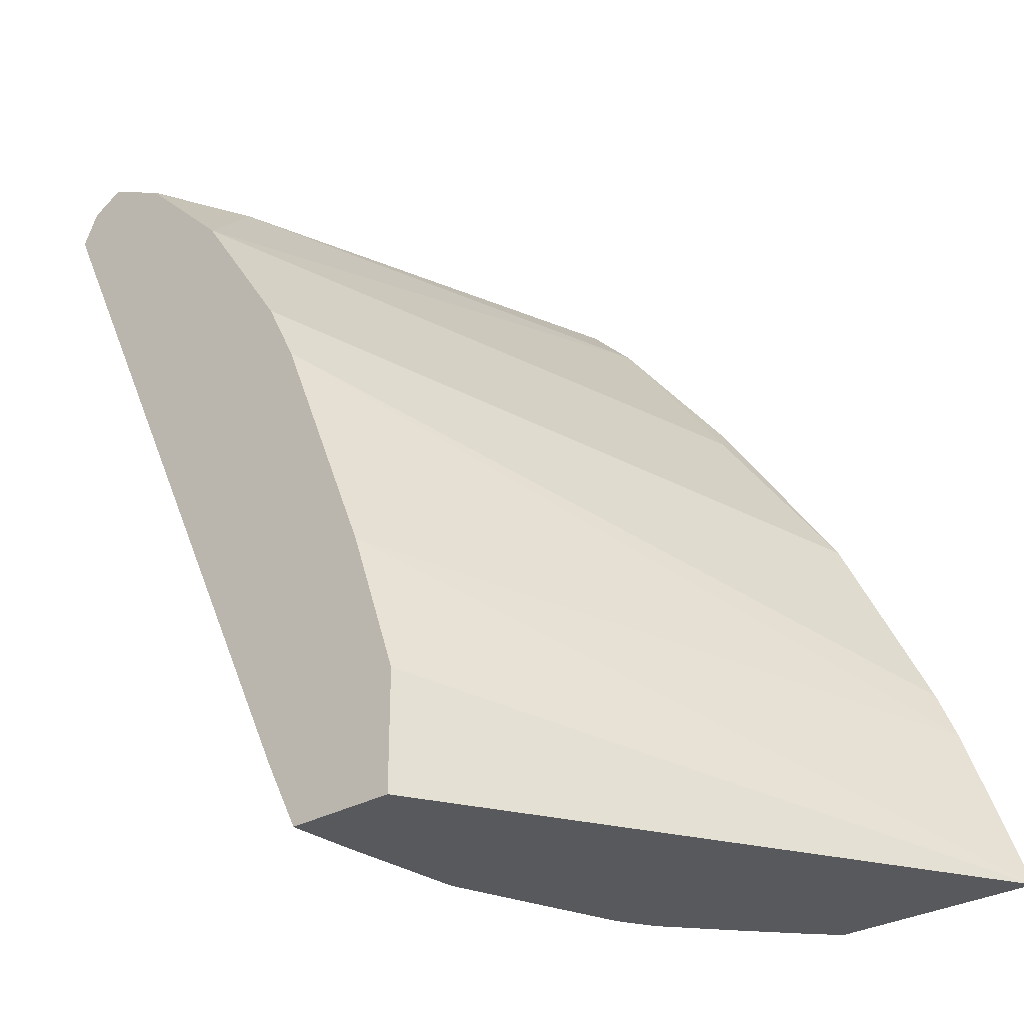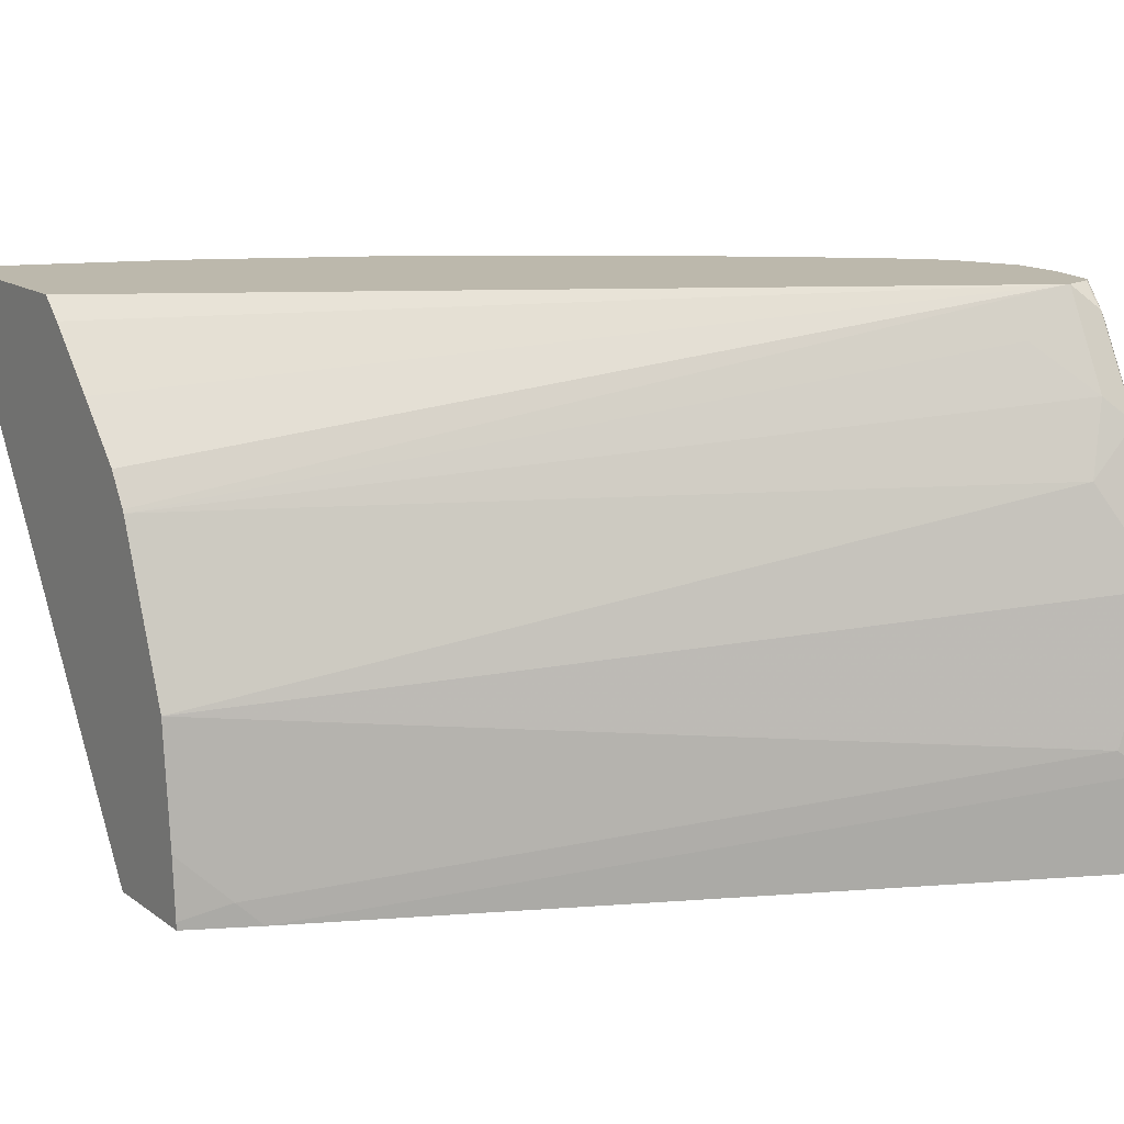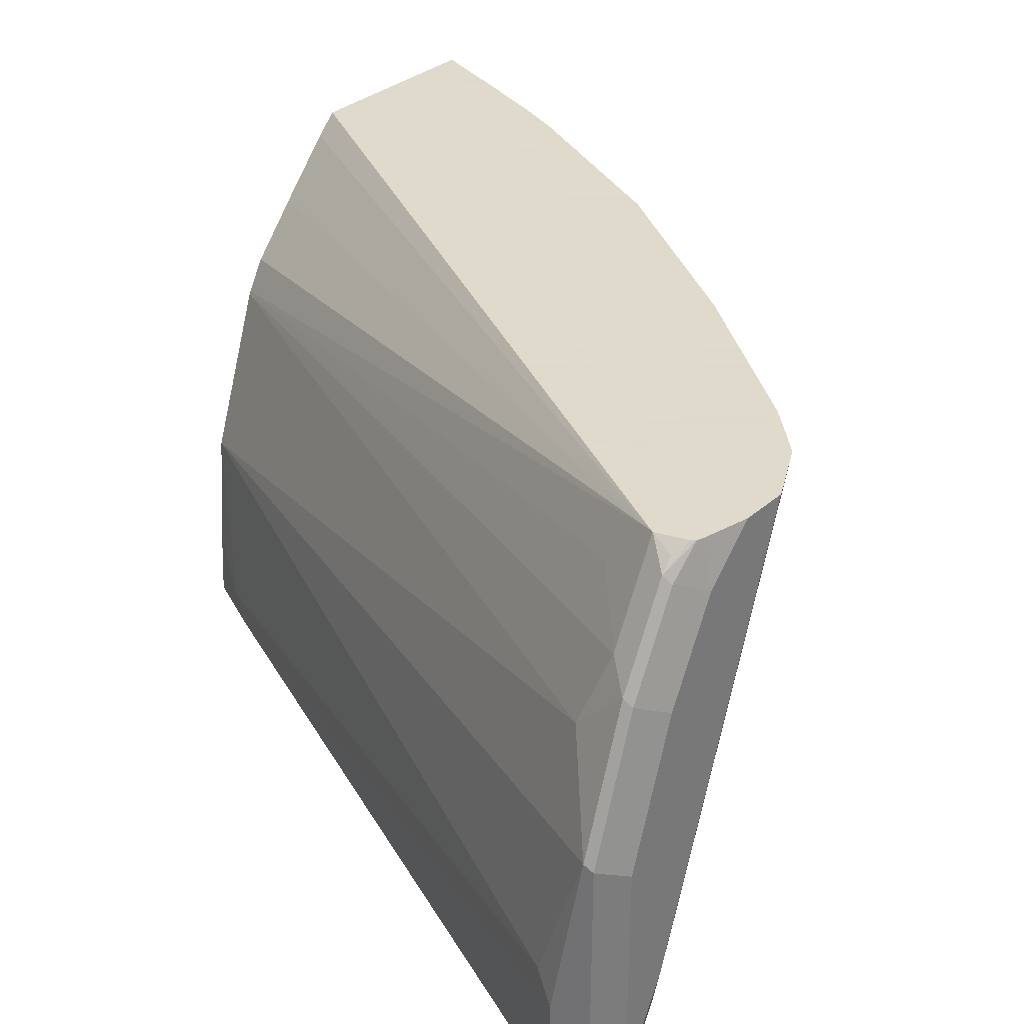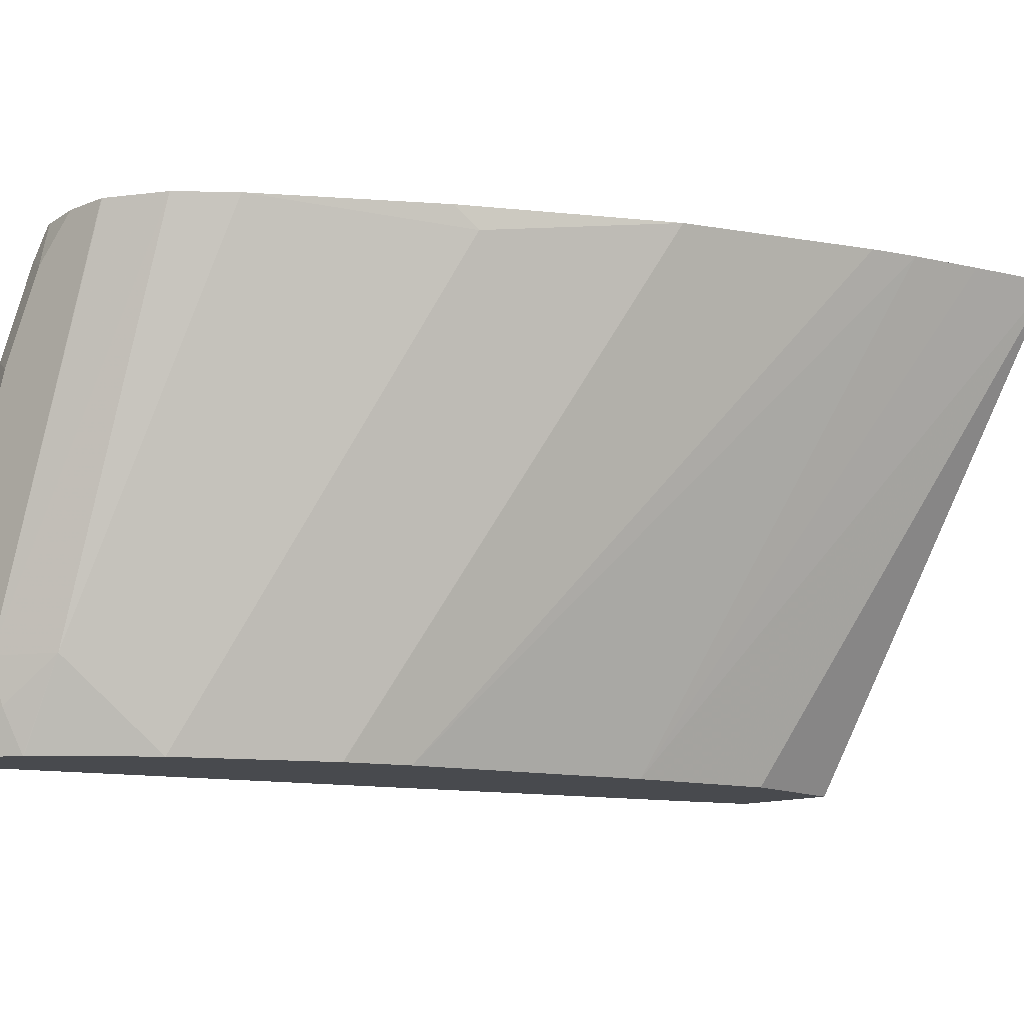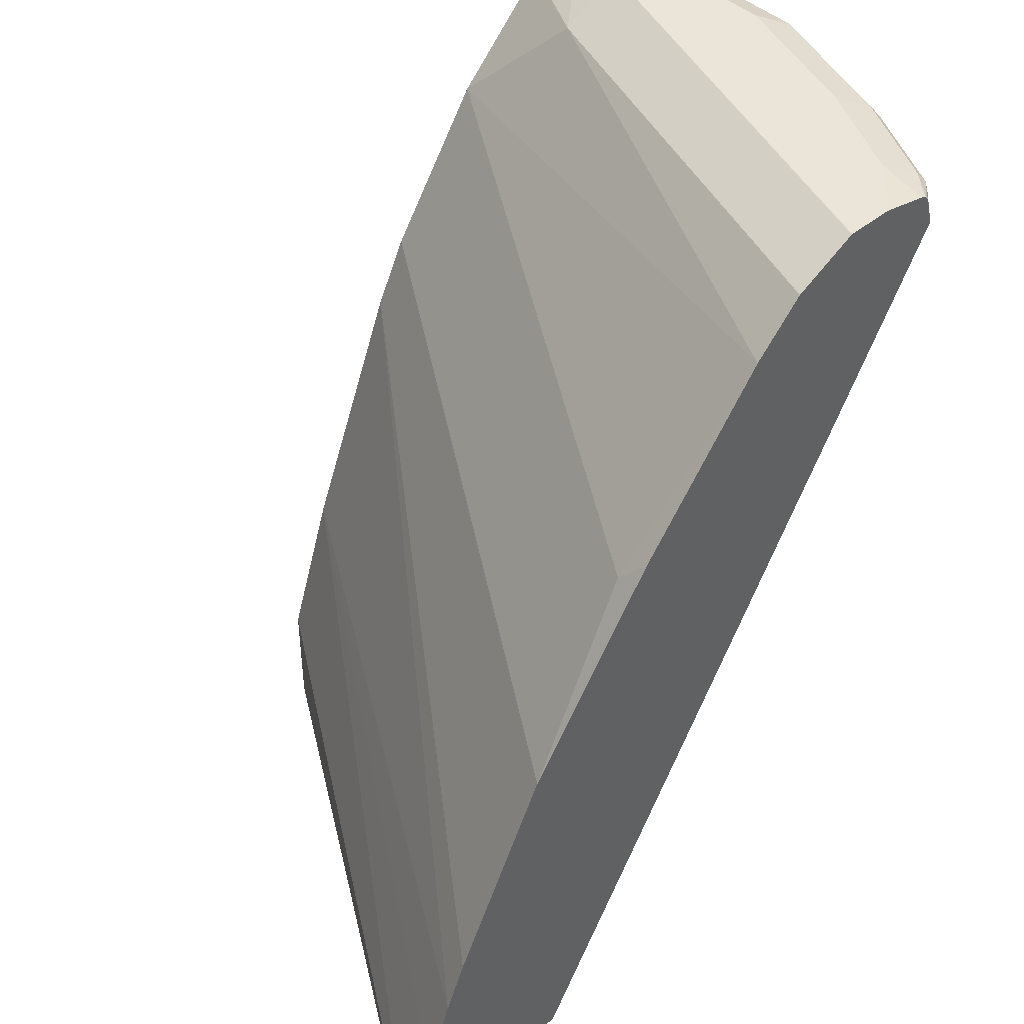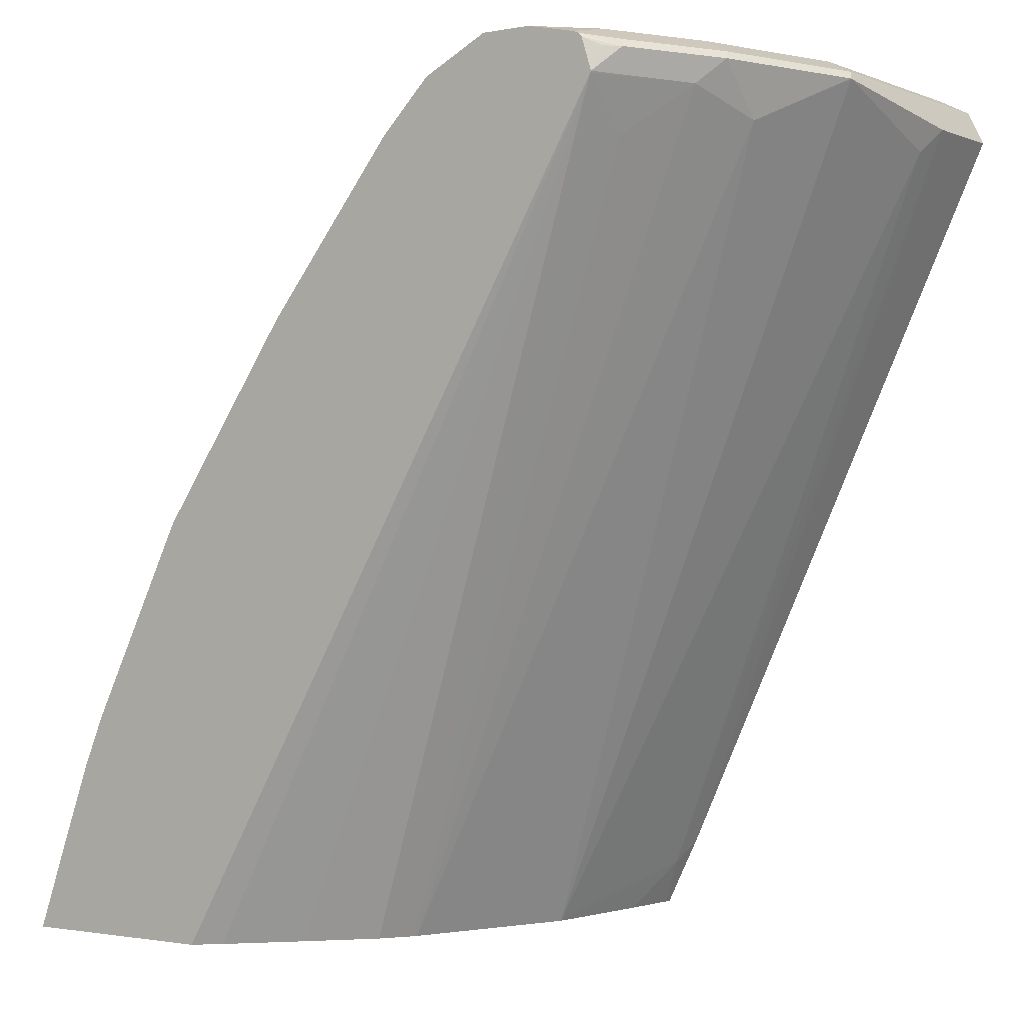
<metadata>
{"format":"obj","ext":"obj","renderer":"f3d","projection":"perspective","resolution":1024,"background":"white","views":[{"elev":-30.0,"azim":-140.1,"up":"+Y"},{"elev":14.6,"azim":55.9,"up":"+Z"},{"elev":32.4,"azim":129.7,"up":"+Z"},{"elev":-13.2,"azim":-137.8,"up":"+Z"},{"elev":44.5,"azim":-43.5,"up":"+Y"},{"elev":-1.2,"azim":35.3,"up":"+Y"}]}
</metadata>
<code>
v 0.4386 0.8581 0.0004326
v 0.4322 0.8708 0.0004326
v 0.4338 0.8677 0.1049
v 0.4386 0.8581 0.03814
v 0.3049 0.5717 0.0004326
v 0.4195 0.8772 0.0004326
v 0.4322 0.8708 0.1017
v 0.4338 0.8486 0.0477
v 0.4132 0.8708 0.1589
v 0.4148 0.8677 0.1621
v 0.4148 0.8486 0.143
v 0.286 0.5445 0.0763
v 0.3003 0.5626 0.009537
v 0.2988 0.5595 0.0004326
v 0.4191 0.8771 0.0004326
v 0.4004 0.8772 0.03814
v 0.4195 0.8772 0.09537
v 0.3941 0.8708 0.1971
v 0.4004 0.8772 0.1526
v 0.3957 0.8677 0.2002
v 0.3888 0.8585 0.2094
v 0.4076 0.8581 0.1716
v 0.2627 0.5445 0.1421
v 0.29 0.5445 0.02769
v 0.2913 0.5445 0.003399
v 0.2922 0.5464 0.0004326
v 0.3981 0.8724 0.01907
v 0.3942 0.8647 0.0004326
v 0.3432 0.8771 0.2094
v 0.3436 0.8772 0.2094
v 0.375 0.8645 0.03814
v 0.3182 0.8646 0.2094
v 0.3814 0.8772 0.1907
v 0.3814 0.8731 0.2094
v 0.3836 0.8721 0.2094
v 0.3909 0.8677 0.205
v 0.385 0.8706 0.2094
v 0.3887 0.8588 0.2094
v 0.3885 0.8578 0.2094
v 0.3885 0.8391 0.1907
v 0.2621 0.5445 0.1433
v 0.2913 0.5445 0.0004326
v 0.3938 0.8644 0.0004326
v 0.3626 0.8772 0.2094
v 0.3179 0.8644 0.2094
v 0.356 0.8263 0.0004326
v 0.2989 0.8453 0.2094
v 0.2056 0.5445 0.2094
v 0.2141 0.5445 0.2011
v 0.2352 0.5445 0.178
v 0.2547 0.5445 0.156
v 0.2479 0.5445 0.0004326
v 0.3178 0.7691 0.0004326
v 0.2432 0.7723 0.2002
v 0.2478 0.7816 0.2094
v 0.1249 0.5445 0.2094
v 0.2479 0.5912 0.0004326
v 0.3177 0.7688 0.0004326
v 0.1952 0.7056 0.2094
v 0.138 0.5808 0.2094
v 0.267 0.6484 0.0004326
v 0.3113 0.7561 0.0004326
v 0.1571 0.6293 0.2094
v 0.1489 0.6103 0.2094
v 0.3051 0.7437 0.0004326
v 0.1527 0.6192 0.2094
f 21 32 45
f 21 45 47
f 21 47 55
f 21 55 59
f 21 59 63
f 21 64 60
f 21 66 64
f 21 60 56
f 21 56 48
f 21 29 32
f 21 39 22
f 21 63 66
f 21 48 39
f 20 37 36
f 21 44 30
f 21 34 44
f 21 35 34
f 21 37 35
f 21 38 37
f 21 36 38
f 20 35 37
f 20 36 21
f 18 35 20
f 18 34 35
f 16 32 29
f 16 31 32
f 22 39 40
f 16 27 31
f 21 30 29
f 22 40 23
f 46 54 47
f 25 42 26
f 16 29 30
f 64 66 65
f 63 65 66
f 62 65 63
f 61 64 65
f 60 64 61
f 59 62 63
f 58 62 59
f 56 61 57
f 56 60 61
f 54 59 55
f 53 59 54
f 53 58 59
f 52 56 57
f 47 54 55
f 46 53 54
f 39 41 40
f 39 51 41
f 39 50 51
f 39 49 50
f 39 48 49
f 36 37 38
f 33 44 34
f 31 47 45
f 31 46 47
f 31 43 46
f 31 45 32
f 28 43 31
f 27 28 31
f 23 40 41
f 15 28 27
f 18 33 34
f 13 26 14
f 4 8 13
f 3 12 8
f 3 11 12
f 3 10 11
f 3 9 10
f 3 7 9
f 3 8 4
f 2 7 3
f 2 17 7
f 2 6 17
f 1 6 2
f 1 15 6
f 1 28 15
f 1 43 28
f 1 46 43
f 1 58 53
f 1 62 58
f 1 65 62
f 1 61 65
f 1 57 61
f 1 52 57
f 1 42 52
f 1 26 42
f 1 14 26
f 1 5 14
f 1 4 5
f 1 3 4
f 1 2 3
f 15 27 16
f 4 13 5
f 5 13 14
f 1 53 46
f 6 16 30
f 13 25 26
f 6 15 16
f 13 24 25
f 12 24 13
f 12 25 24
f 12 42 25
f 12 52 42
f 12 48 56
f 12 49 48
f 12 50 49
f 12 51 50
f 12 41 51
f 12 23 41
f 11 23 12
f 12 56 52
f 10 22 11
f 6 44 33
f 11 22 23
f 6 33 19
f 6 19 17
f 7 17 9
f 8 12 13
f 9 18 20
f 6 30 44
f 9 20 10
f 9 17 19
f 9 19 33
f 9 33 18
f 10 20 21
f 10 21 22

</code>
